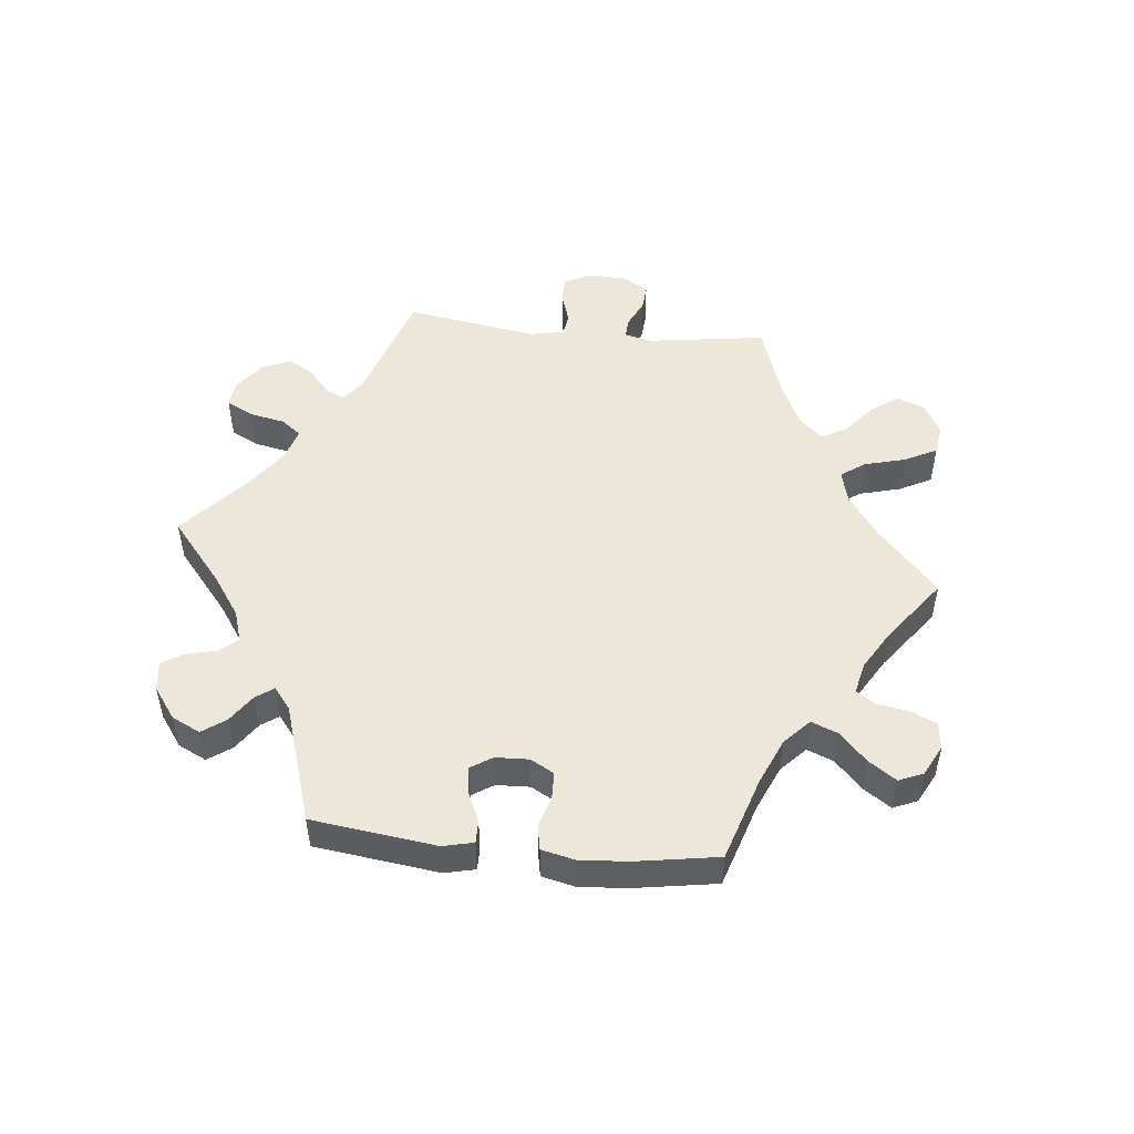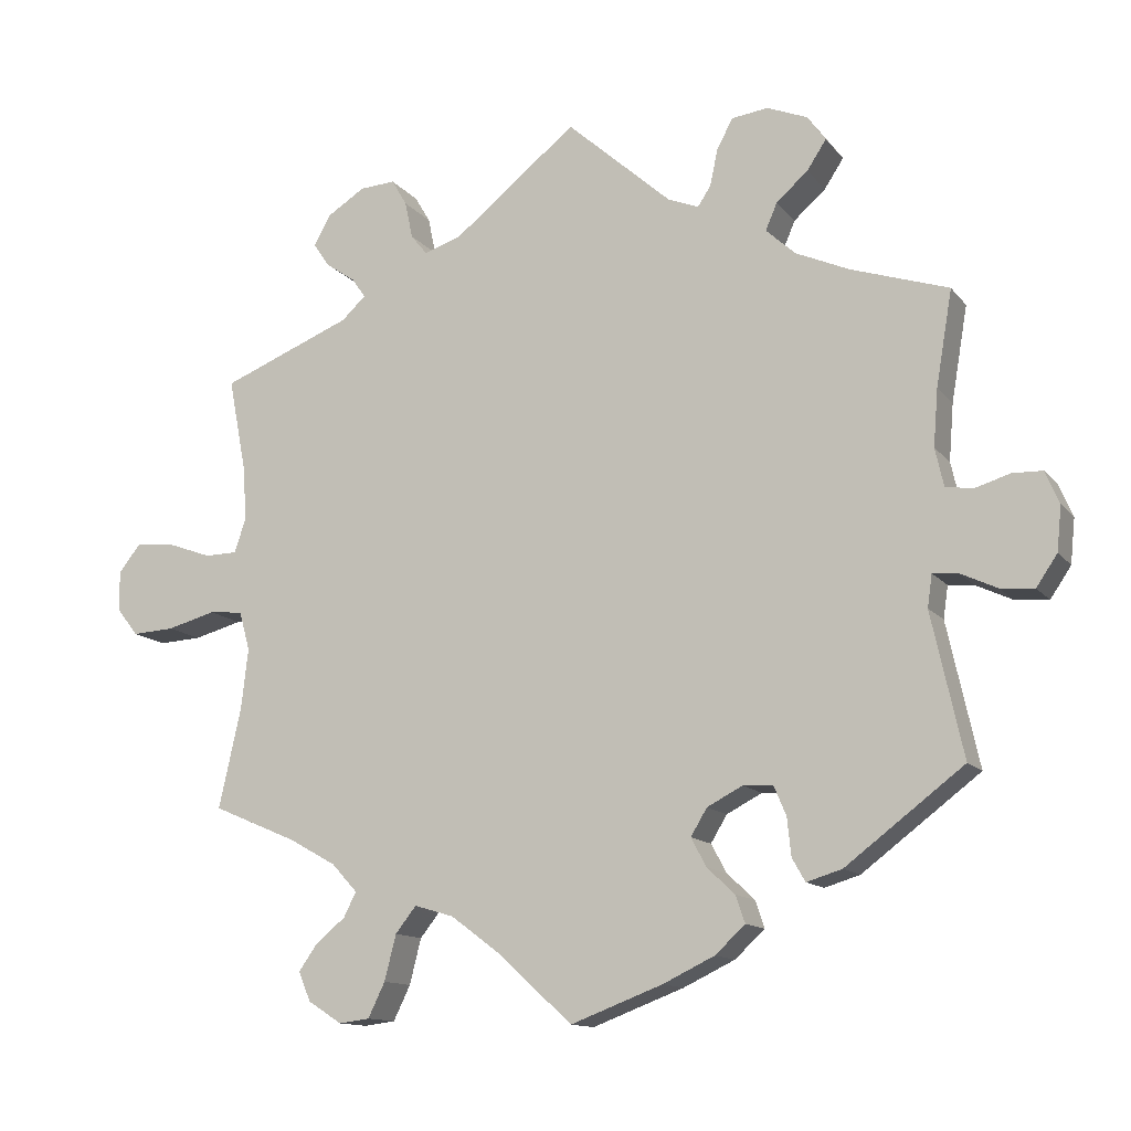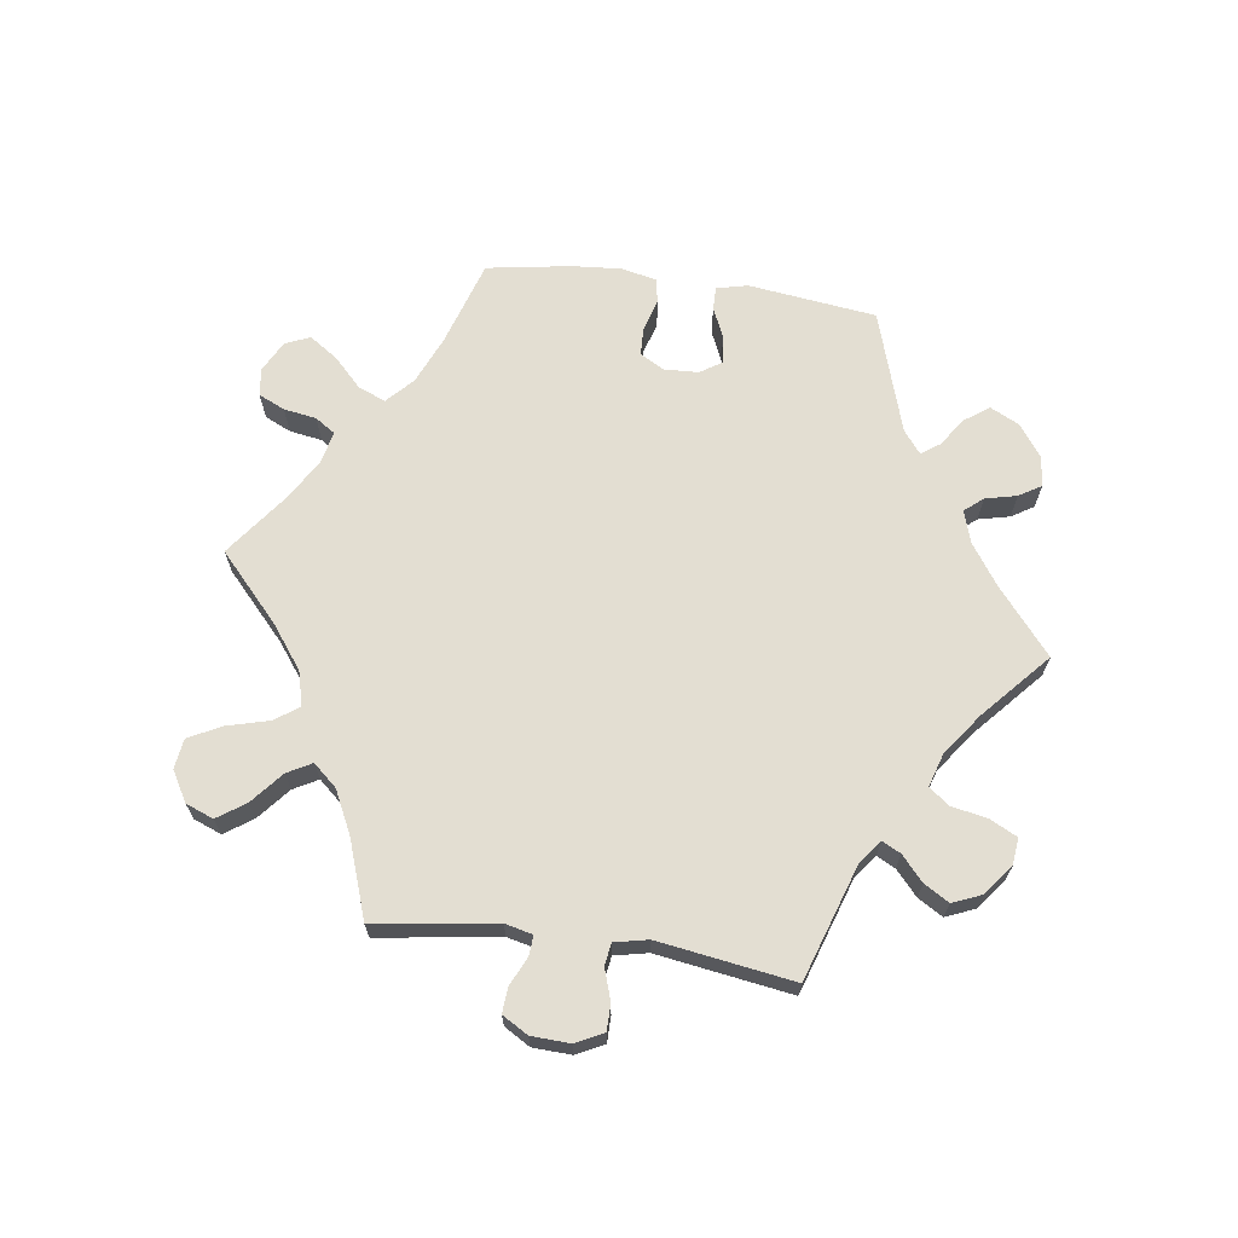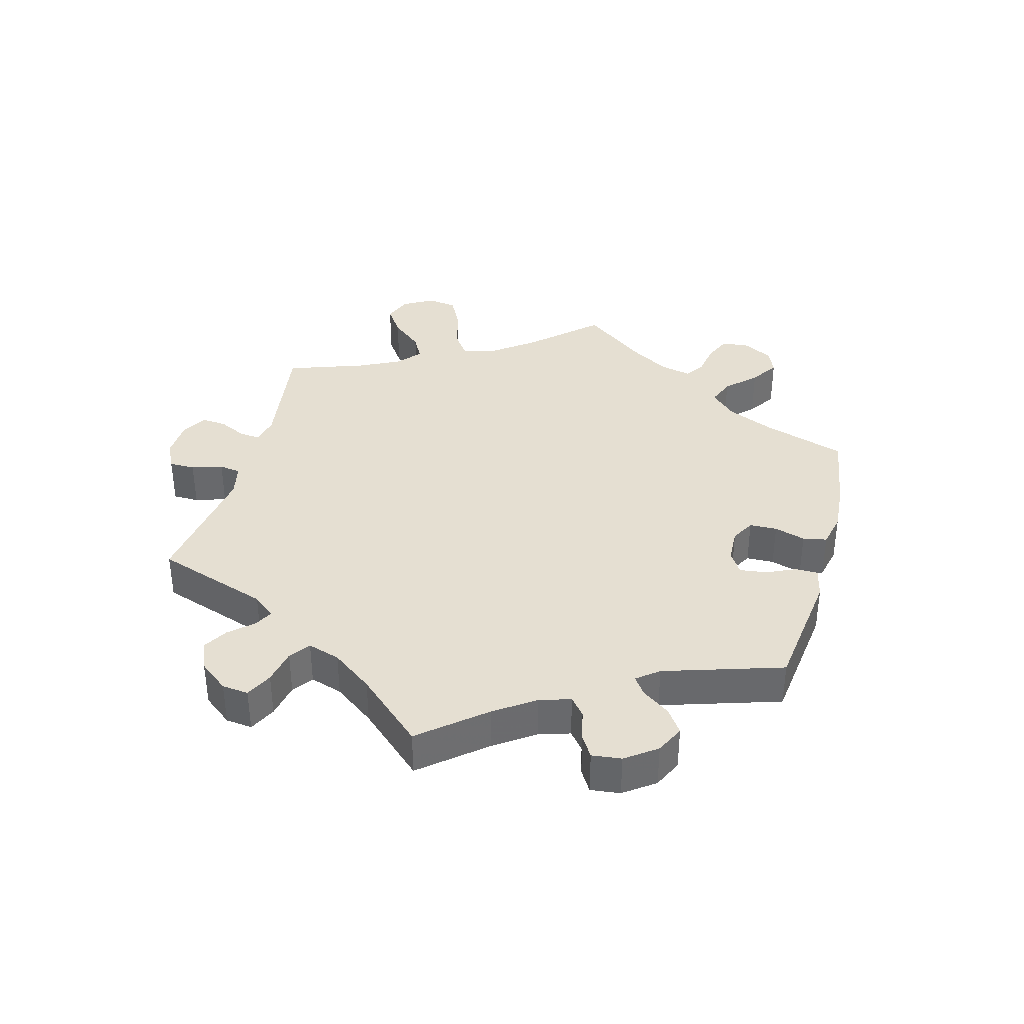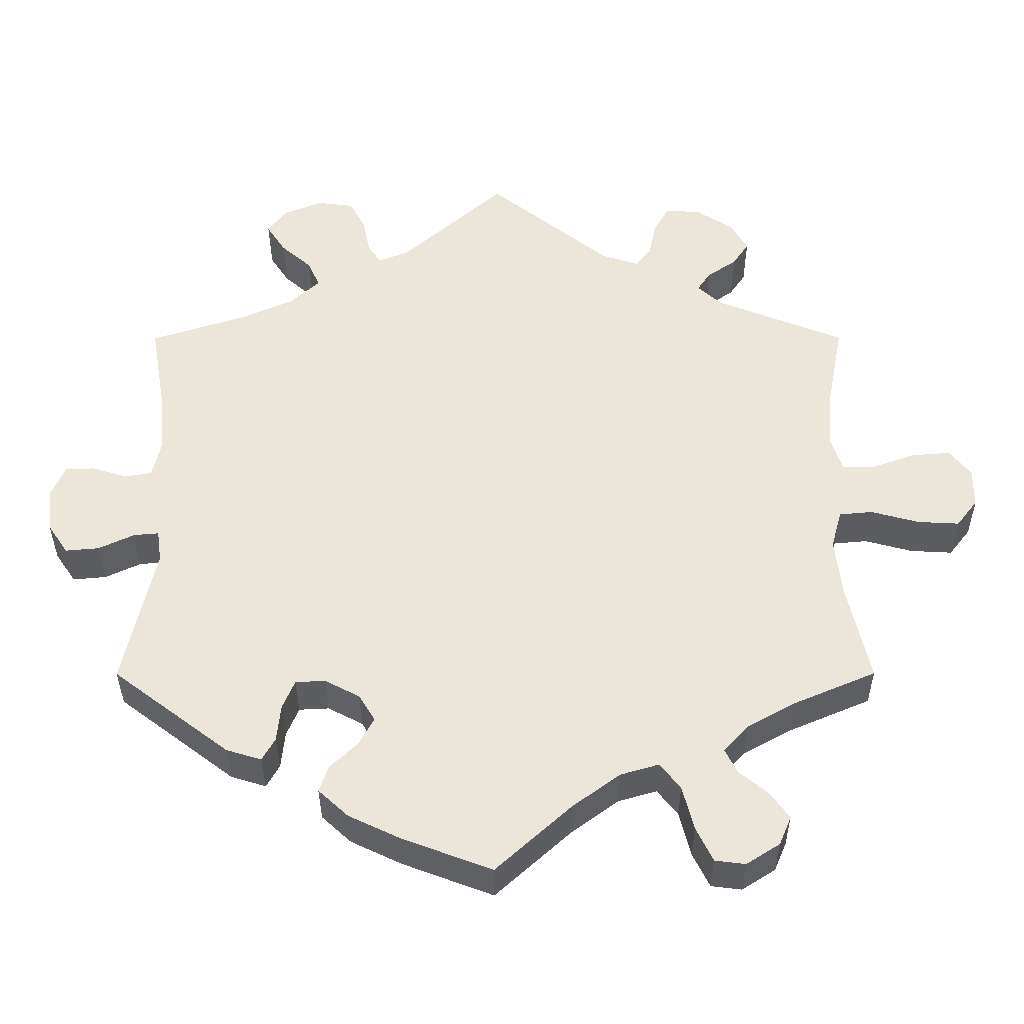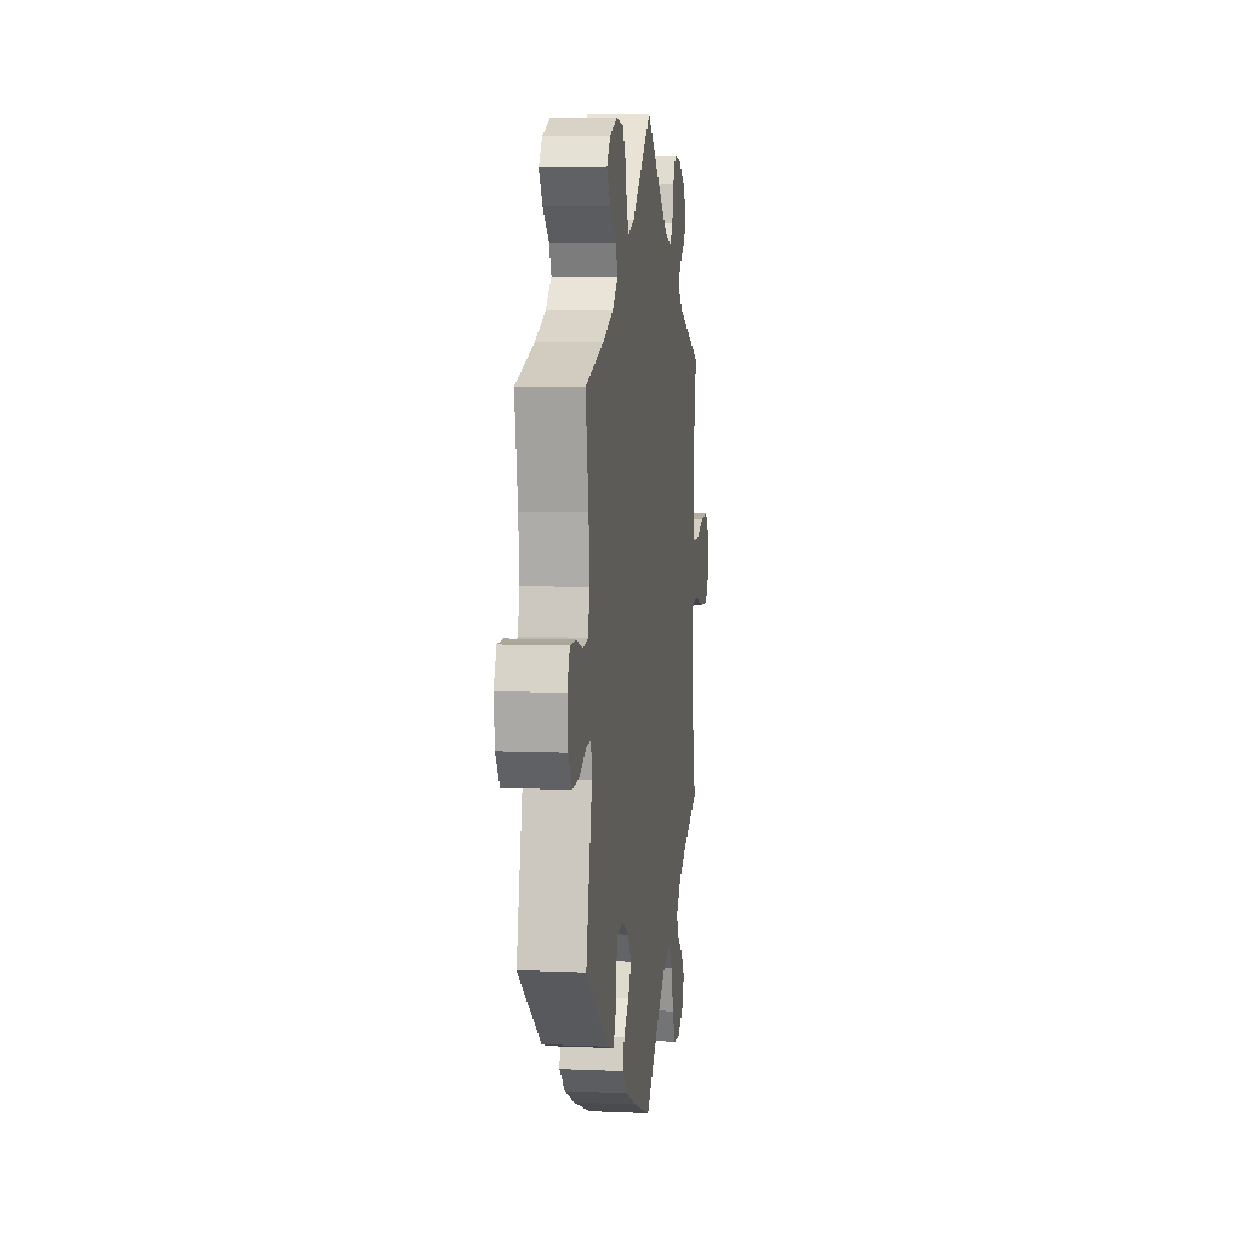
<metadata>
{"format":"obj","ext":"obj","renderer":"f3d","projection":"perspective","resolution":1024,"background":"white","views":[{"elev":50.8,"azim":156.0,"up":"+Y"},{"elev":-12.8,"azim":23.5,"up":"+Z"},{"elev":67.7,"azim":-22.1,"up":"+Y"},{"elev":37.5,"azim":75.1,"up":"+Y"},{"elev":-35.9,"azim":-179.9,"up":"+Z"},{"elev":6.7,"azim":97.6,"up":"+Z"}]}
</metadata>
<code>
v -0.099 0.07 -0.488
v -0.161 0.07 -0.442
v -0.212 0.07 -0.427
v -0.239 0.07 -0.461
v -0.254 0.07 -0.52
v -0.276 0.07 -0.565
v -0.316 0.07 -0.57
v -0.36 0.07 -0.542
v -0.376 0.07 -0.504
v -0.351 0.07 -0.469
v -0.313 0.07 -0.438
v -0.297 0.07 -0.406
v -0.33 0.07 -0.37
v -0.391 0.07 -0.336
v -0.501 0.07 -0.289
v -0.472 0.07 -0.159
v -0.463 0.07 -0.081
v -0.477 0.07 -0.03
v -0.521 0.07 -0.026
v -0.584 0.07 -0.043
v -0.639 0.07 -0.046
v -0.667 0.07 -0.01
v -0.667 0.07 0.042
v -0.639 0.07 0.077
v -0.588 0.07 0.073
v -0.53 0.07 0.052
v -0.488 0.07 0.053
v -0.473 0.07 0.098
v -0.478 0.07 0.169
v -0.501 0.07 0.289
v -0.331 0.07 0.357
v -0.3 0.07 0.386
v -0.317 0.07 0.411
v -0.356 0.07 0.438
v -0.377 0.07 0.469
v -0.355 0.07 0.508
v -0.306 0.07 0.539
v -0.26 0.07 0.542
v -0.24 0.07 0.508
v -0.23 0.07 0.46
v -0.209 0.07 0.434
v -0.16 0.07 0.45
v 0 0.07 0.578
v 0.136 0.07 0.457
v 0.176 0.07 0.441
v 0.193 0.07 0.467
v 0.203 0.07 0.515
v 0.224 0.07 0.553
v 0.271 0.07 0.559
v 0.323 0.07 0.538
v 0.347 0.07 0.505
v 0.322 0.07 0.467
v 0.281 0.07 0.431
v 0.266 0.07 0.396
v 0.304 0.07 0.361
v 0.374 0.07 0.33
v 0.5 0.07 0.289
v 0.479 0.07 0.166
v 0.473 0.07 0.092
v 0.484 0.07 0.043
v 0.519 0.07 0.037
v 0.565 0.07 0.051
v 0.604 0.07 0.05
v 0.622 0.07 0.008
v 0.616 0.07 -0.05
v 0.589 0.07 -0.09
v 0.545 0.07 -0.086
v 0.498 0.07 -0.064
v 0.465 0.07 -0.061
v 0.459 0.07 -0.103
v 0.5 0.07 -0.289
v 0.347 0.07 -0.405
v 0.301 0.07 -0.419
v 0.284 0.07 -0.389
v 0.279 0.07 -0.34
v 0.263 0.07 -0.302
v 0.224 0.07 -0.3
v 0.178 0.07 -0.324
v 0.157 0.07 -0.359
v 0.177 0.07 -0.396
v 0.213 0.07 -0.43
v 0.225 0.07 -0.465
v 0.186 0.07 -0.501
v 0.119 0.07 -0.533
v 0 0.07 -0.578
v -0.099 0 -0.488
v -0.161 0 -0.442
v -0.212 0 -0.427
v -0.239 0 -0.461
v -0.254 0 -0.52
v -0.276 0 -0.565
v -0.316 0 -0.57
v -0.36 0 -0.542
v -0.376 0 -0.504
v -0.351 0 -0.469
v -0.313 0 -0.438
v -0.297 0 -0.406
v -0.33 0 -0.37
v -0.391 0 -0.336
v -0.501 0 -0.289
v -0.472 0 -0.159
v -0.463 0 -0.081
v -0.477 0 -0.03
v -0.521 0 -0.026
v -0.584 0 -0.043
v -0.639 0 -0.046
v -0.667 0 -0.01
v -0.667 0 0.042
v -0.639 0 0.077
v -0.588 0 0.073
v -0.53 0 0.052
v -0.488 0 0.053
v -0.473 0 0.098
v -0.478 0 0.169
v -0.501 0 0.289
v -0.331 0 0.357
v -0.3 0 0.386
v -0.317 0 0.411
v -0.356 0 0.438
v -0.377 0 0.469
v -0.355 0 0.508
v -0.306 0 0.539
v -0.26 0 0.542
v -0.24 0 0.508
v -0.23 0 0.46
v -0.209 0 0.434
v -0.16 0 0.45
v 0 0 0.578
v 0.136 0 0.457
v 0.176 0 0.441
v 0.193 0 0.467
v 0.203 0 0.515
v 0.224 0 0.553
v 0.271 0 0.559
v 0.323 0 0.538
v 0.347 0 0.505
v 0.322 0 0.467
v 0.281 0 0.431
v 0.266 0 0.396
v 0.304 0 0.361
v 0.374 0 0.33
v 0.5 0 0.289
v 0.479 0 0.166
v 0.473 0 0.092
v 0.484 0 0.043
v 0.519 0 0.037
v 0.565 0 0.051
v 0.604 0 0.05
v 0.622 0 0.008
v 0.616 0 -0.05
v 0.589 0 -0.09
v 0.545 0 -0.086
v 0.498 0 -0.064
v 0.465 0 -0.061
v 0.459 0 -0.103
v 0.5 0 -0.289
v 0.347 0 -0.405
v 0.301 0 -0.419
v 0.284 0 -0.389
v 0.279 0 -0.34
v 0.263 0 -0.302
v 0.224 0 -0.3
v 0.178 0 -0.324
v 0.157 0 -0.359
v 0.177 0 -0.396
v 0.213 0 -0.43
v 0.225 0 -0.465
v 0.186 0 -0.501
v 0.119 0 -0.533
v 0 0 -0.578
f 84 85 1
f 83 84 1 2
f 80 81 82 83
f 79 80 83 2
f 78 79 2 3
f 77 78 3
f 72 73 74 75
f 70 71 72 75
f 69 70 75 76
f 65 66 67 68
f 65 68 69
f 64 65 69
f 61 62 63 64
f 60 61 64 69
f 59 60 69 76
f 56 57 58
f 55 56 58 59
f 54 55 59 76
f 50 51 52 53
f 50 53 54
f 49 50 54
f 46 47 48 49
f 45 46 49 54
f 44 45 54 76
f 42 43 44 76
f 37 38 39 40
f 37 40 41
f 36 37 41
f 33 34 35 36
f 32 33 36 41
f 31 32 41 42
f 29 30 31
f 28 29 31 42
f 23 24 25 26
f 23 26 27
f 22 23 27
f 19 20 21 22
f 18 19 22 27
f 17 18 27 28
f 14 15 16
f 13 14 16 17
f 12 13 17 28
f 8 9 10 11
f 8 11 12
f 7 8 12
f 4 5 6 7
f 4 7 12
f 3 4 12 28
f 28 42 76 77
f 3 28 77
f 86 170 169
f 87 86 169 168
f 168 167 166 165
f 87 168 165 164
f 88 87 164 163
f 88 163 162
f 160 159 158 157
f 160 157 156 155
f 161 160 155 154
f 153 152 151 150
f 154 153 150
f 154 150 149
f 149 148 147 146
f 154 149 146 145
f 161 154 145 144
f 143 142 141
f 144 143 141 140
f 161 144 140 139
f 138 137 136 135
f 139 138 135
f 139 135 134
f 134 133 132 131
f 139 134 131 130
f 161 139 130 129
f 161 129 128 127
f 125 124 123 122
f 126 125 122
f 126 122 121
f 121 120 119 118
f 126 121 118 117
f 127 126 117 116
f 116 115 114
f 127 116 114 113
f 111 110 109 108
f 112 111 108
f 112 108 107
f 107 106 105 104
f 112 107 104 103
f 113 112 103 102
f 101 100 99
f 102 101 99 98
f 113 102 98 97
f 96 95 94 93
f 97 96 93
f 97 93 92
f 92 91 90 89
f 97 92 89
f 113 97 89 88
f 162 161 127 113
f 162 113 88
f 1 86 87 2
f 2 87 88 3
f 3 88 89 4
f 4 89 90 5
f 5 90 91 6
f 6 91 92 7
f 7 92 93 8
f 8 93 94 9
f 9 94 95 10
f 10 95 96 11
f 11 96 97 12
f 12 97 98 13
f 13 98 99 14
f 14 99 100 15
f 15 100 101 16
f 16 101 102 17
f 17 102 103 18
f 18 103 104 19
f 19 104 105 20
f 20 105 106 21
f 21 106 107 22
f 22 107 108 23
f 23 108 109 24
f 24 109 110 25
f 25 110 111 26
f 26 111 112 27
f 27 112 113 28
f 28 113 114 29
f 29 114 115 30
f 30 115 116 31
f 31 116 117 32
f 32 117 118 33
f 33 118 119 34
f 34 119 120 35
f 35 120 121 36
f 36 121 122 37
f 37 122 123 38
f 38 123 124 39
f 39 124 125 40
f 40 125 126 41
f 41 126 127 42
f 42 127 128 43
f 43 128 129 44
f 44 129 130 45
f 45 130 131 46
f 46 131 132 47
f 47 132 133 48
f 48 133 134 49
f 49 134 135 50
f 50 135 136 51
f 51 136 137 52
f 52 137 138 53
f 53 138 139 54
f 54 139 140 55
f 55 140 141 56
f 56 141 142 57
f 57 142 143 58
f 58 143 144 59
f 59 144 145 60
f 60 145 146 61
f 61 146 147 62
f 62 147 148 63
f 63 148 149 64
f 64 149 150 65
f 65 150 151 66
f 66 151 152 67
f 67 152 153 68
f 68 153 154 69
f 69 154 155 70
f 70 155 156 71
f 71 156 157 72
f 72 157 158 73
f 73 158 159 74
f 74 159 160 75
f 75 160 161 76
f 76 161 162 77
f 77 162 163 78
f 78 163 164 79
f 79 164 165 80
f 80 165 166 81
f 81 166 167 82
f 82 167 168 83
f 83 168 169 84
f 84 169 170 85
f 85 170 86 1

</code>
